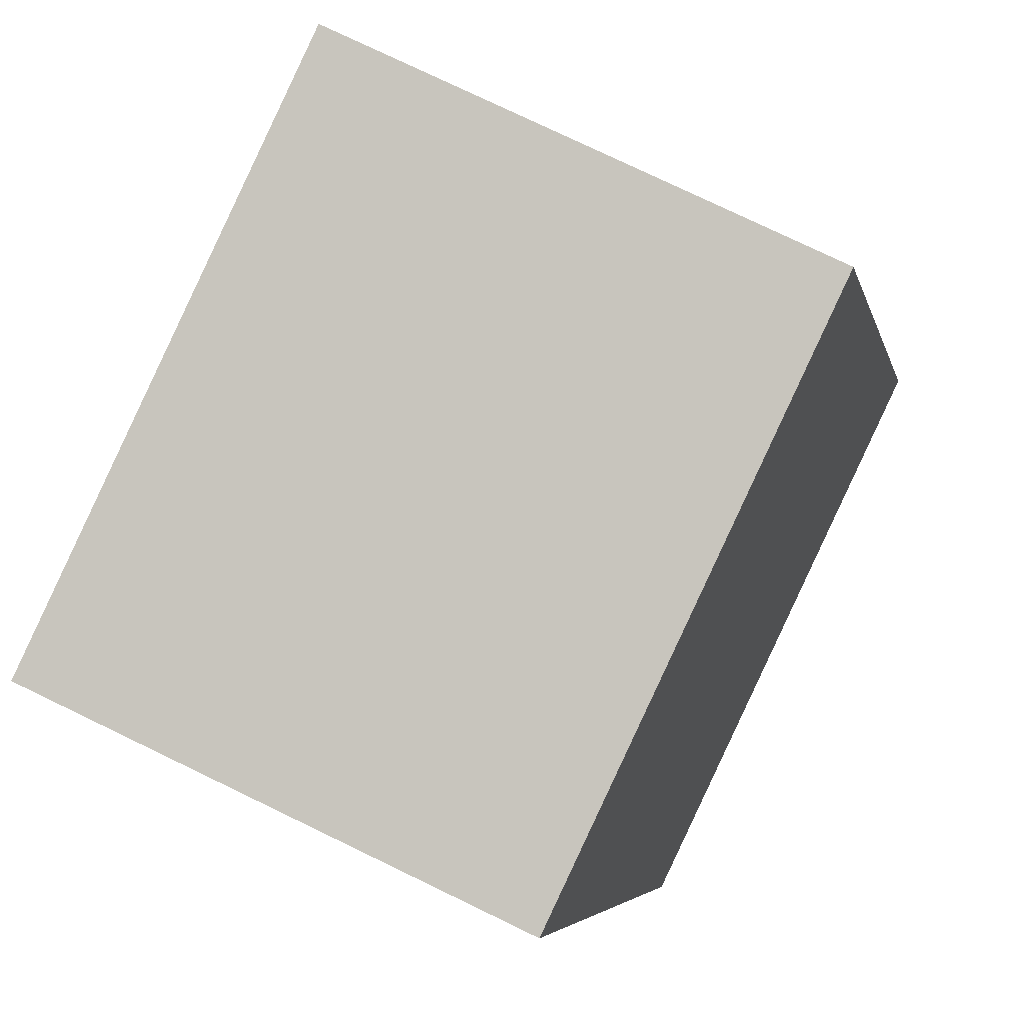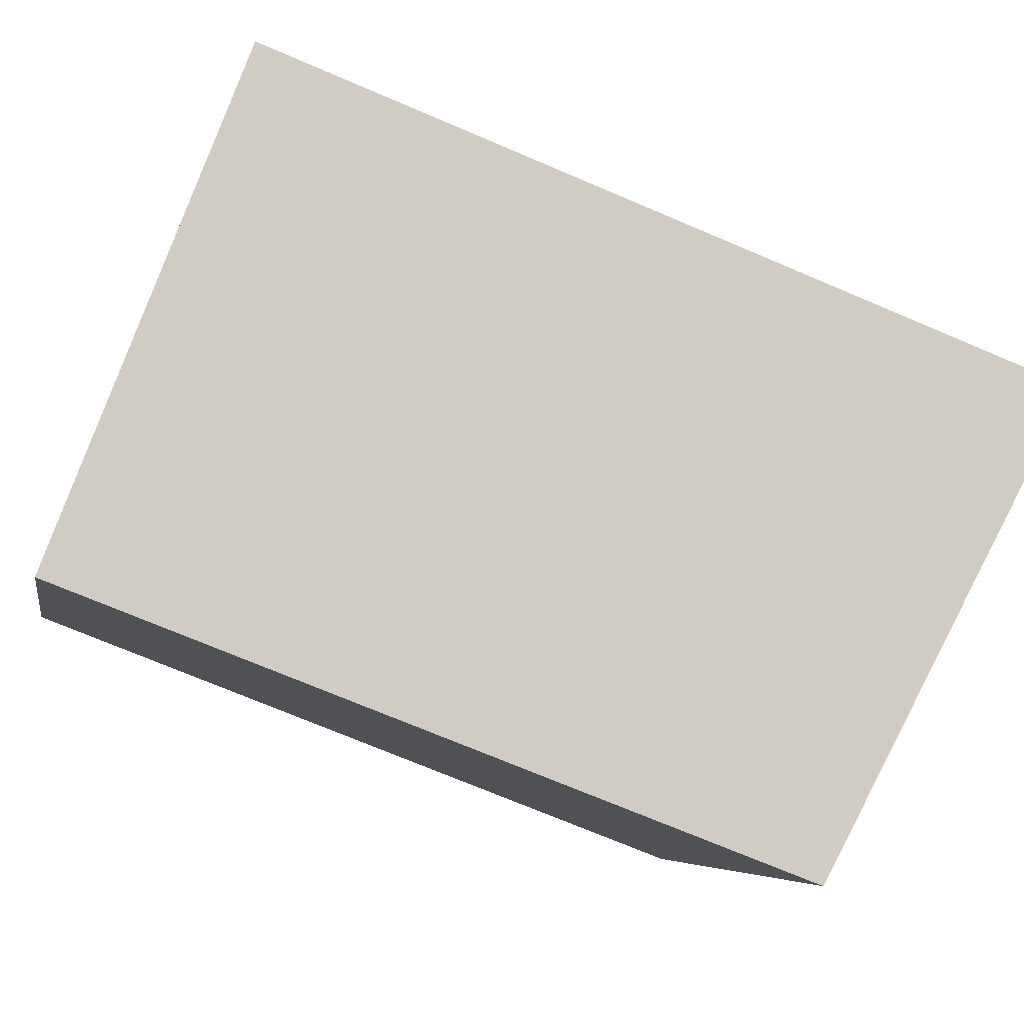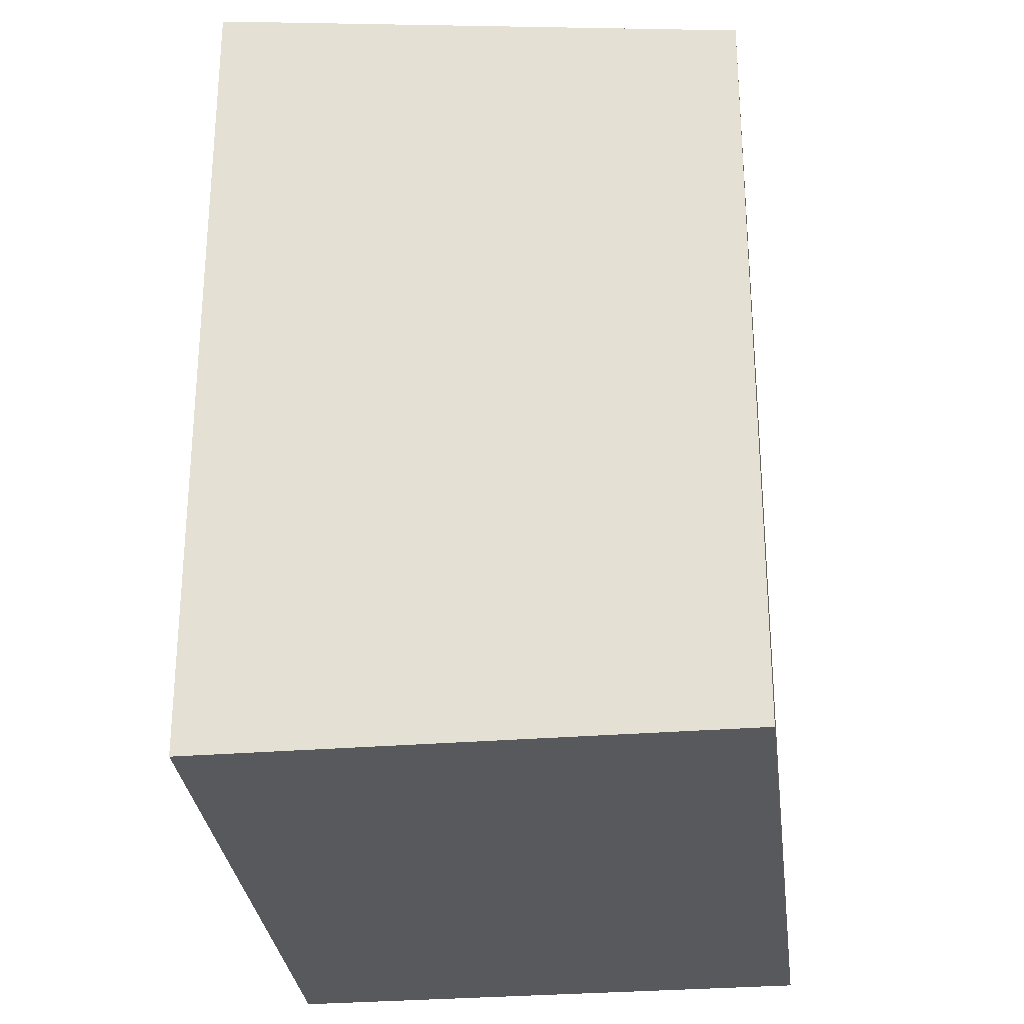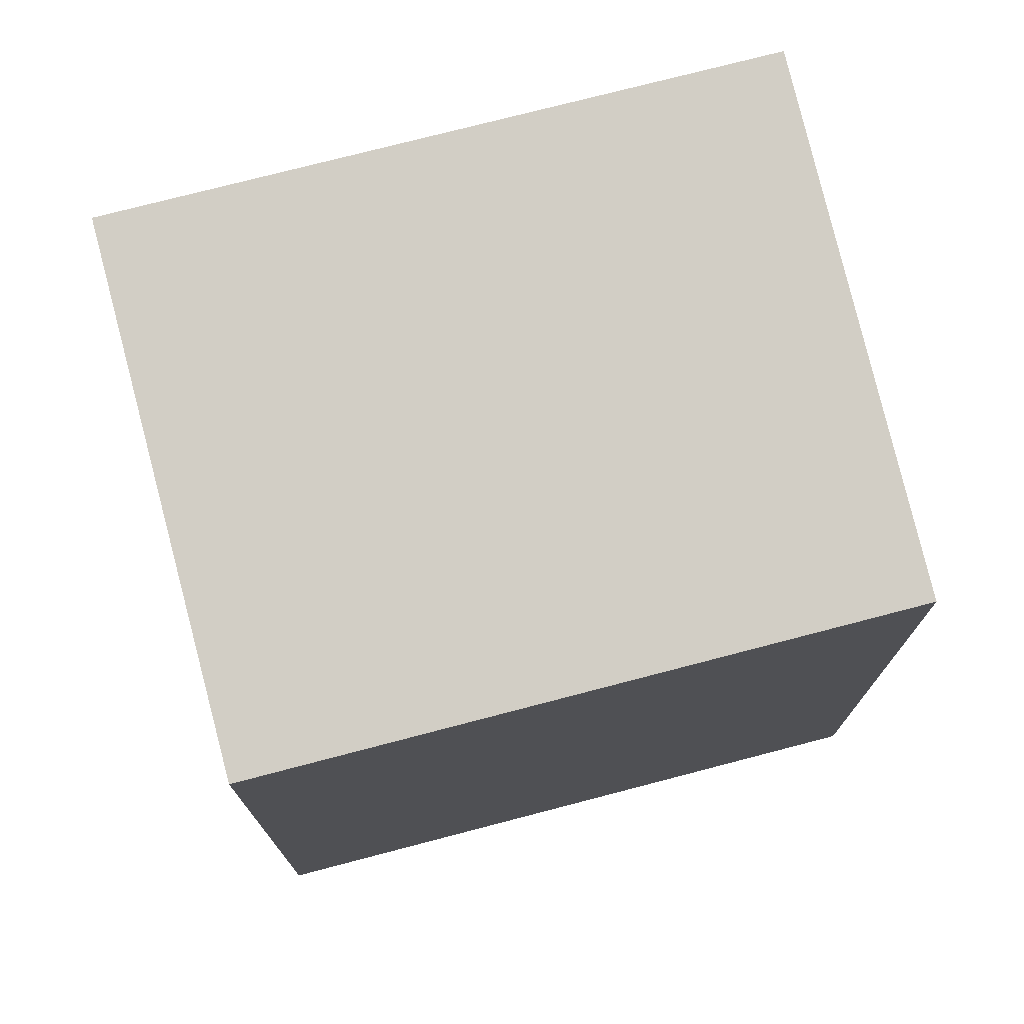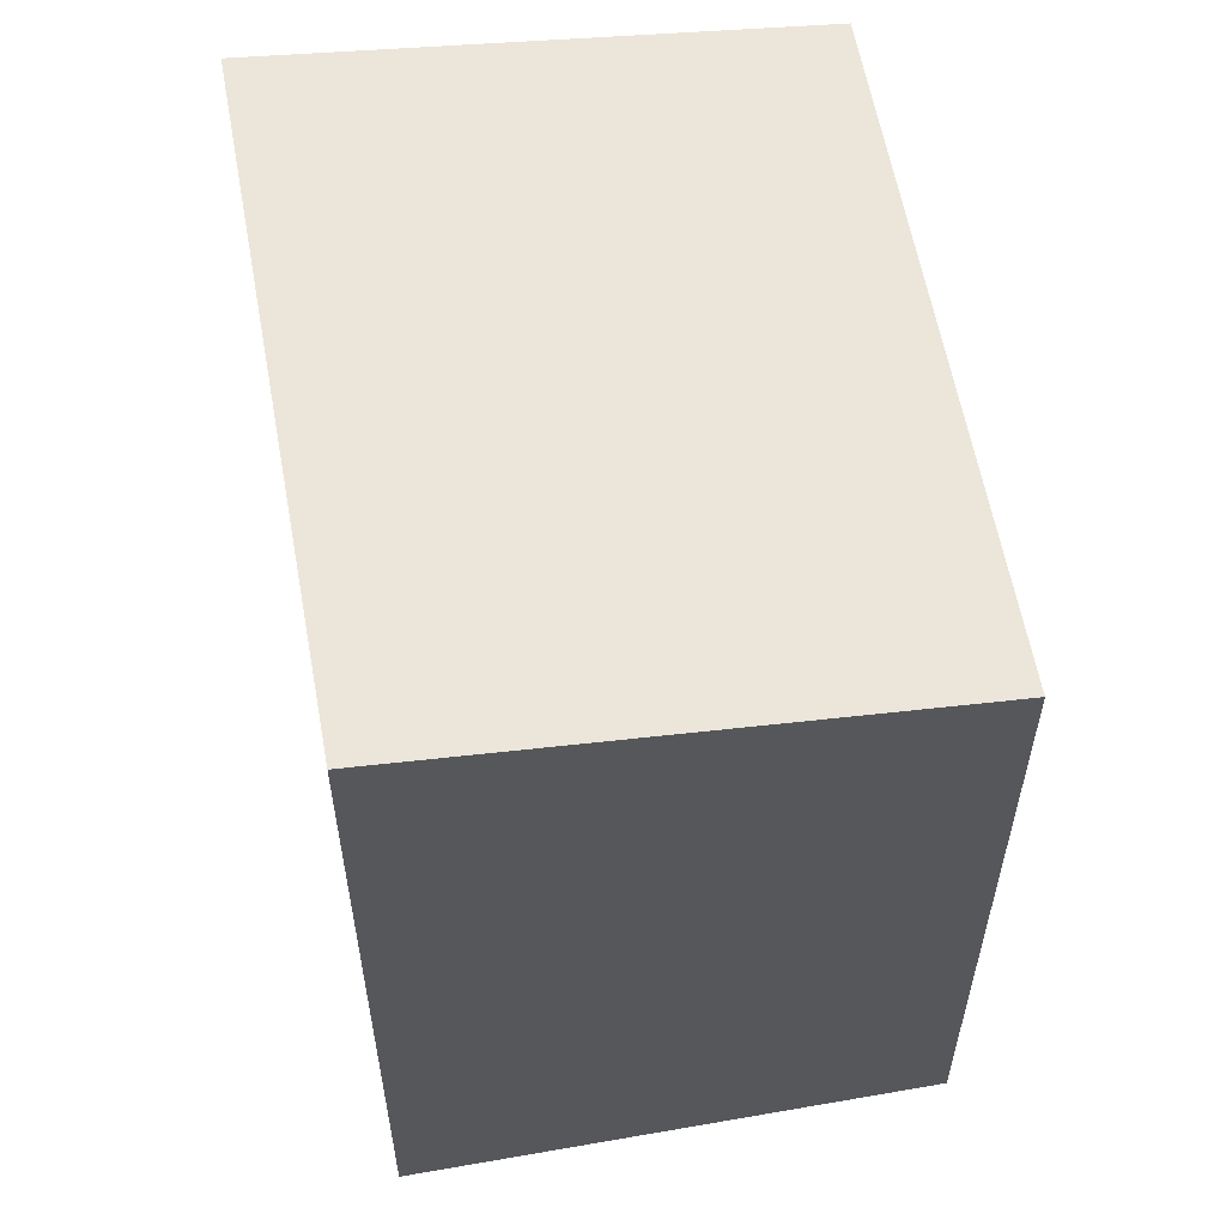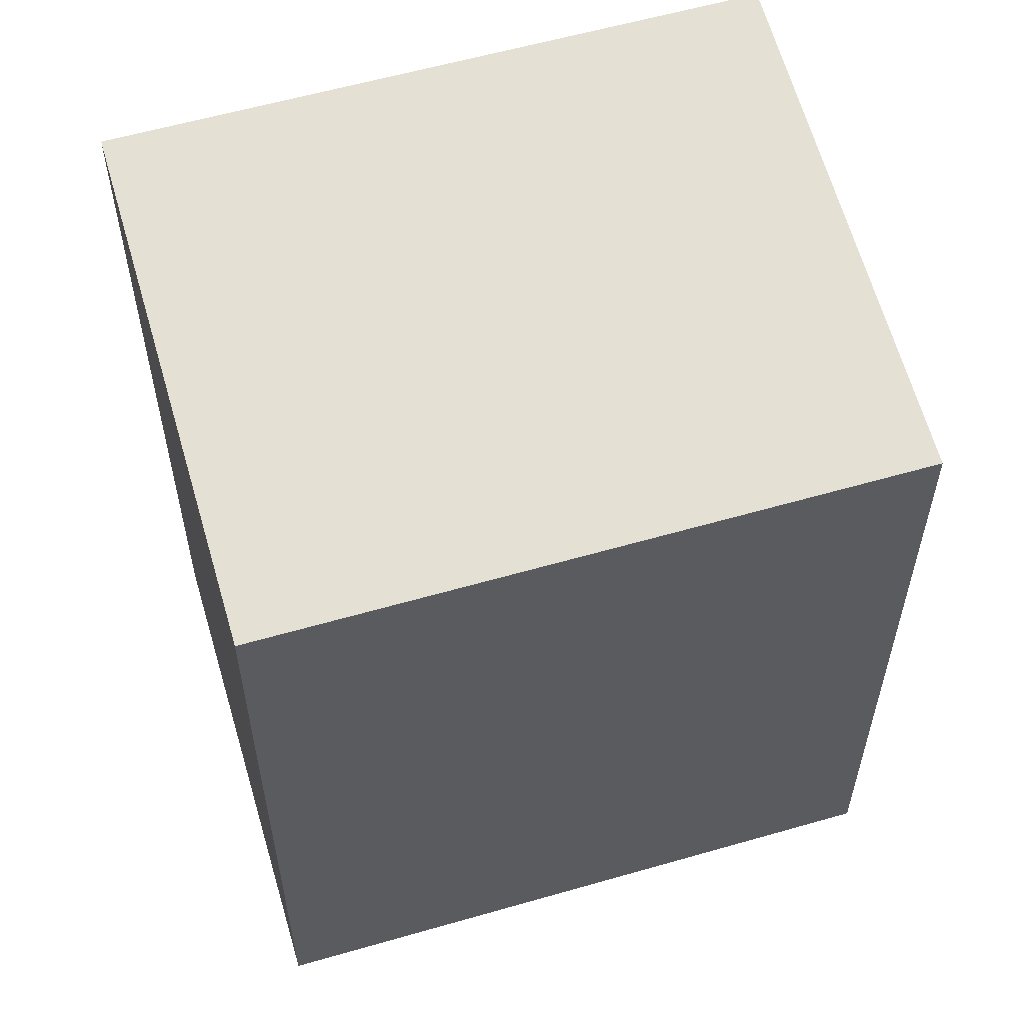
<metadata>
{"format":"obj","ext":"obj","renderer":"f3d","projection":"perspective","resolution":1024,"background":"white","views":[{"elev":-4.8,"azim":-168.6,"up":"+Z"},{"elev":-71.7,"azim":66.9,"up":"+Z"},{"elev":-29.9,"azim":161.0,"up":"+Y"},{"elev":75.9,"azim":-130.2,"up":"+Y"},{"elev":59.8,"azim":144.1,"up":"+Y"},{"elev":59.1,"azim":-132.1,"up":"+Y"}]}
</metadata>
<code>
v  0 9.235 5.655e-16
v  9.121 10.01 -4.379
v  3.409 9.235 -7.127
v  5.696 10.01 2.74
v  9.121 2.681e-16 -4.379
v  3.409 4.364e-16 -7.127
v  0 0 0
v  5.696 -1.678e-16 2.74
g defaultobject
f 1 2 3
f 2 1 4
f 5 3 2
f 3 5 6
f 6 1 3
f 1 6 7
f 1 8 4
f 8 1 7
f 4 5 2
f 5 4 8
f 8 6 5
f 6 8 7

</code>
